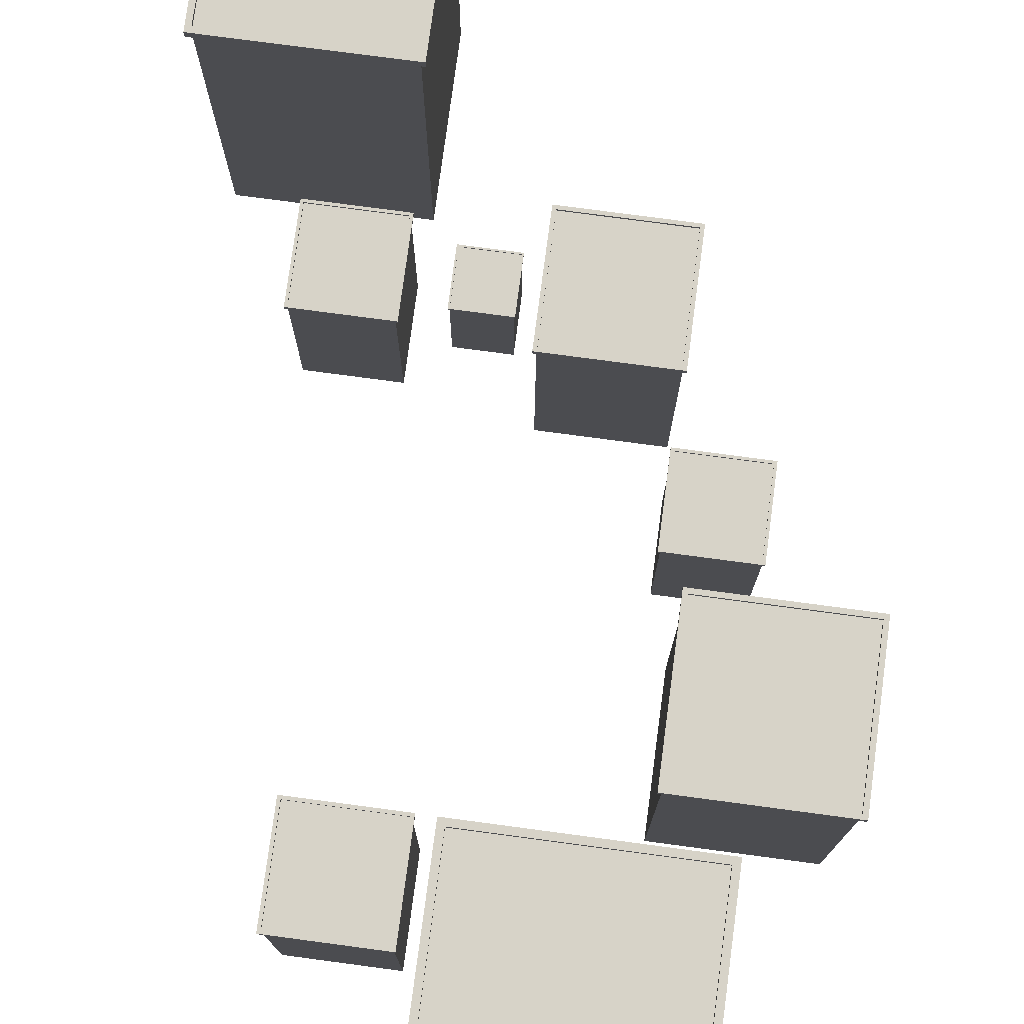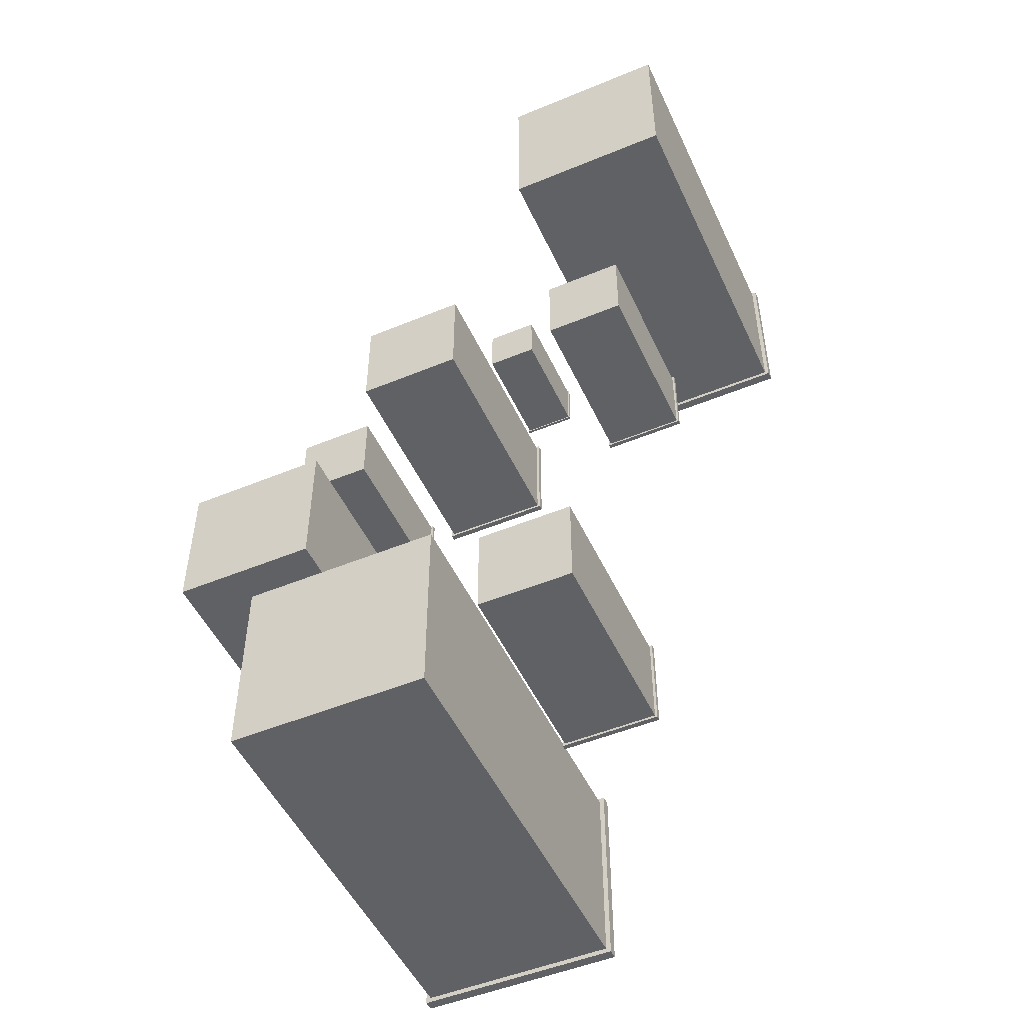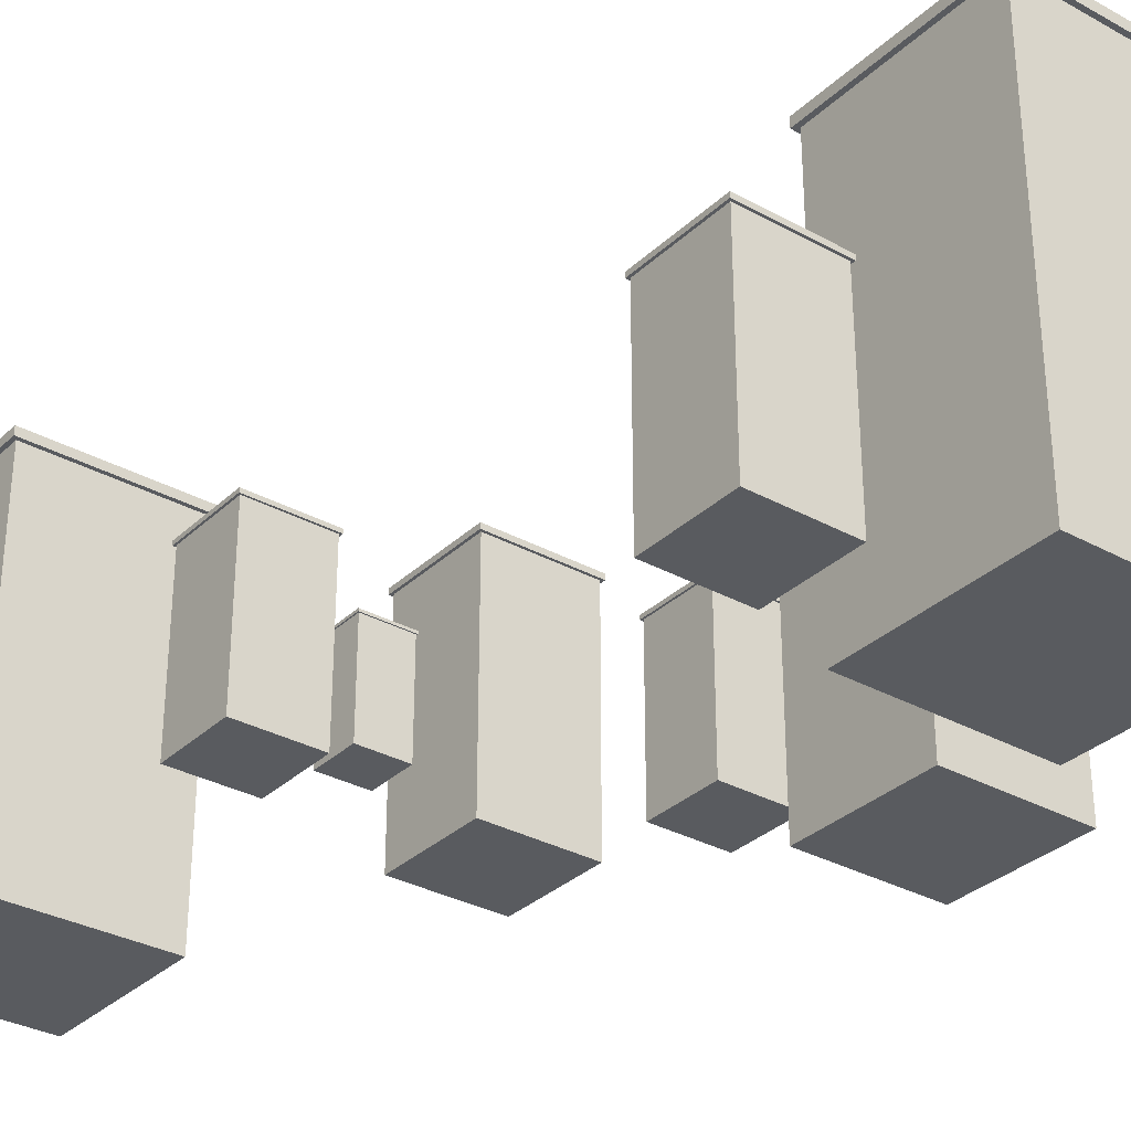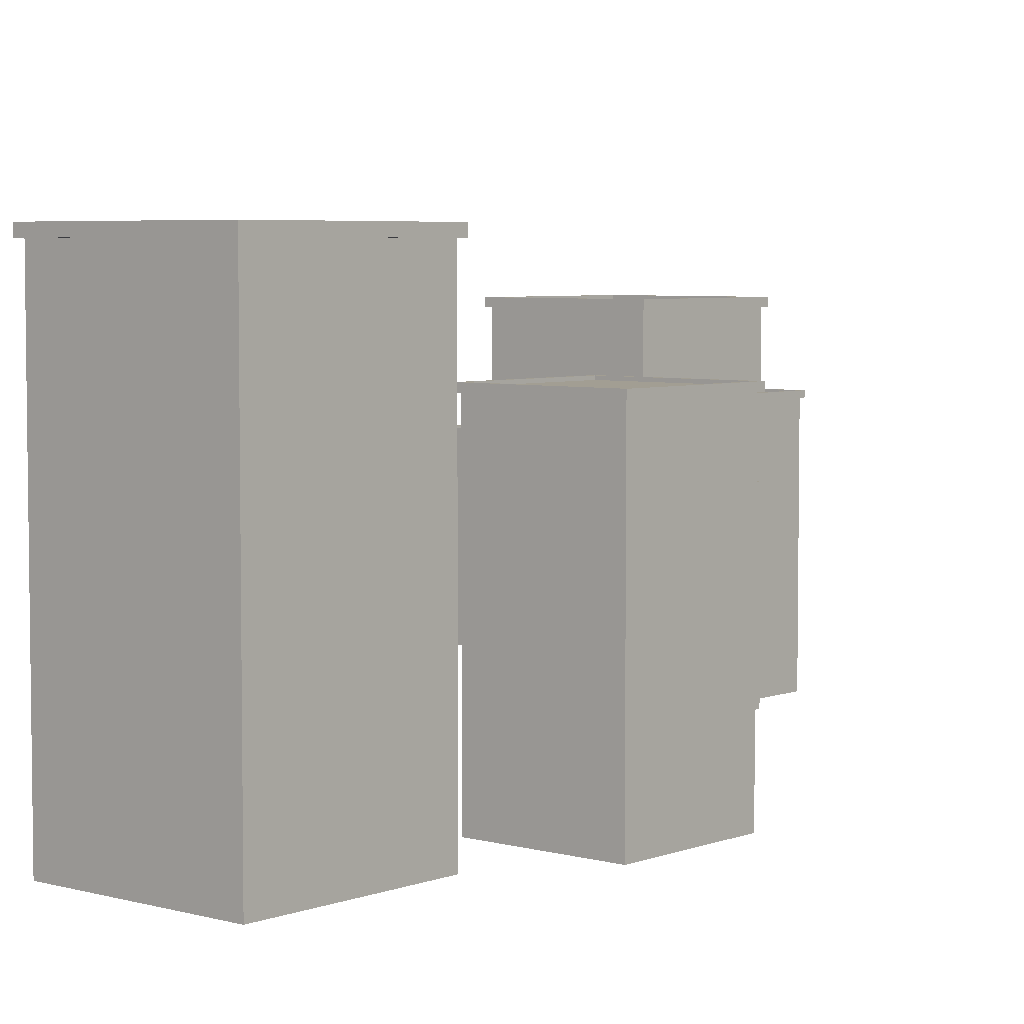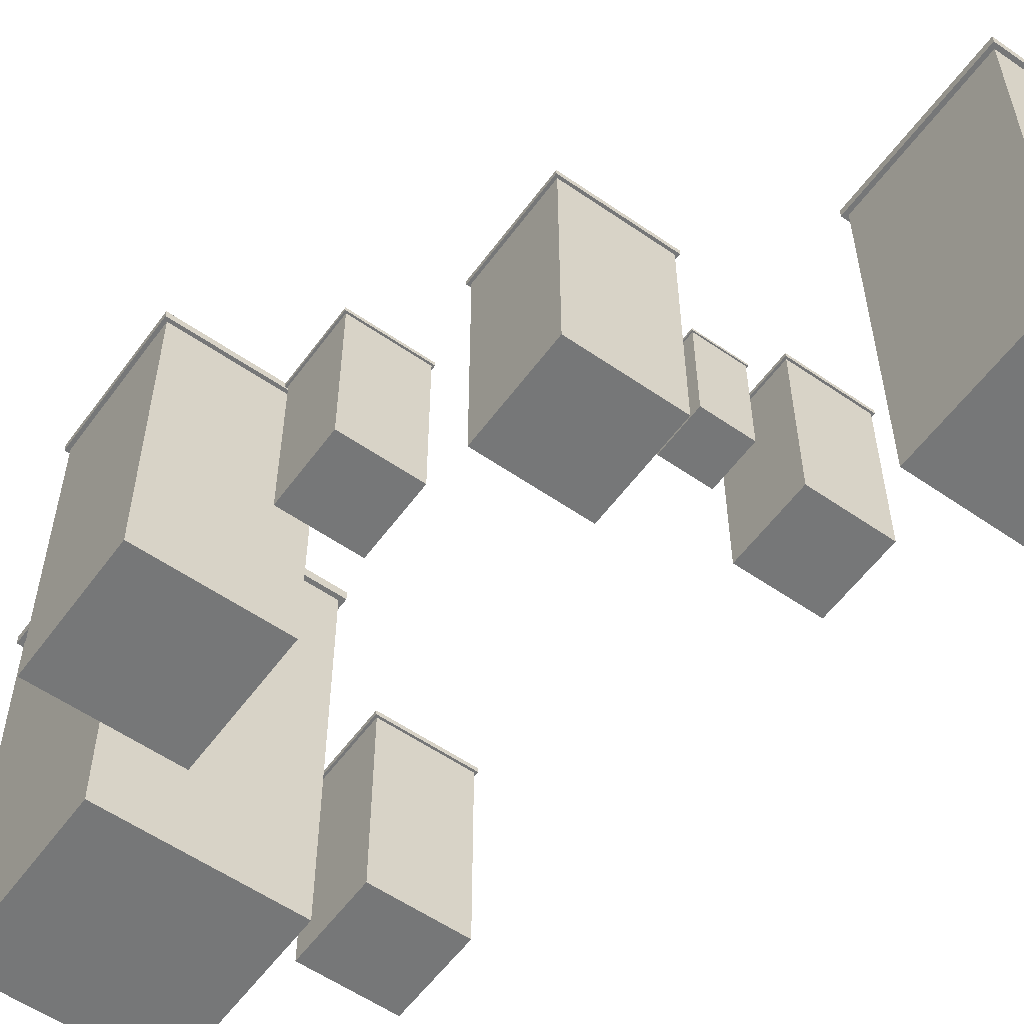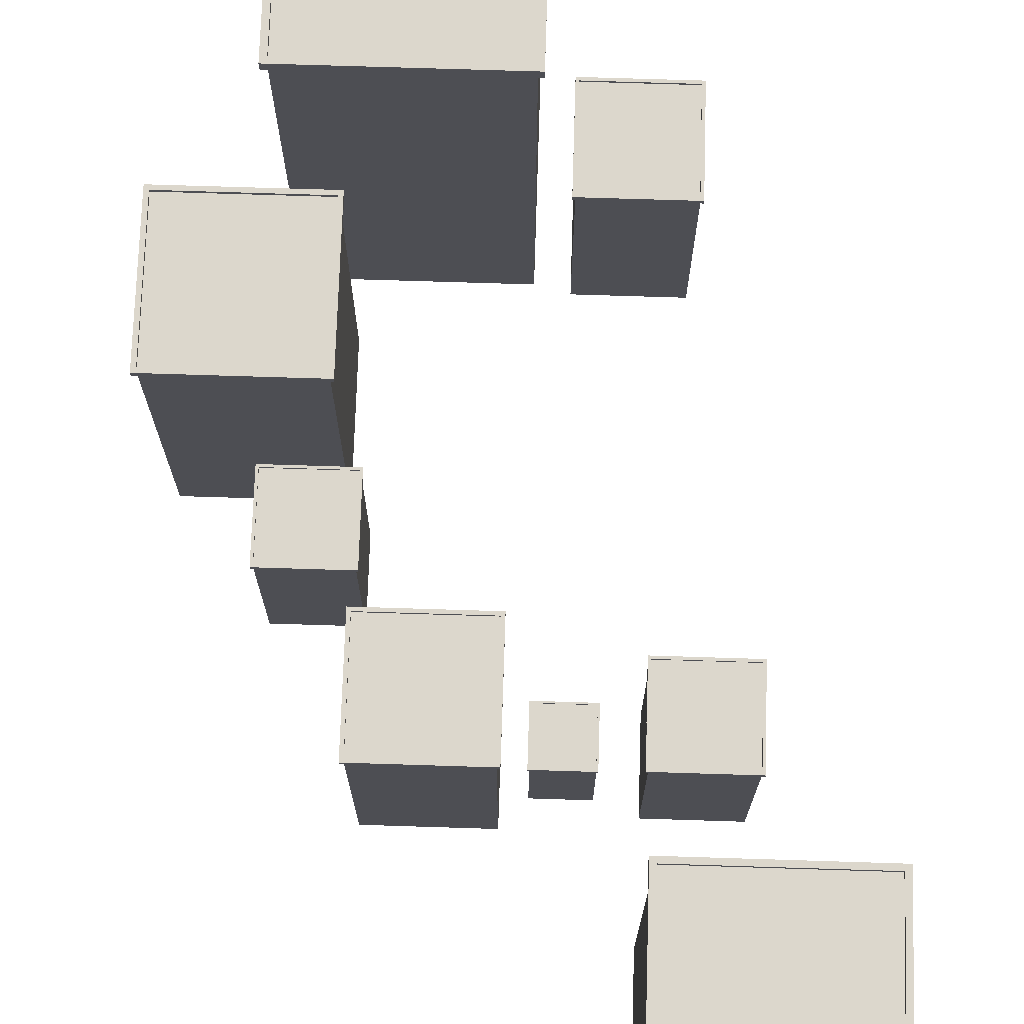
<metadata>
{"format":"obj","ext":"obj","renderer":"f3d","projection":"perspective","resolution":1024,"background":"white","views":[{"elev":76.9,"azim":-172.4,"up":"+Y"},{"elev":-50.2,"azim":24.4,"up":"+Z"},{"elev":-32.1,"azim":142.3,"up":"+Y"},{"elev":5.0,"azim":-139.2,"up":"+Y"},{"elev":-57.0,"azim":-35.8,"up":"+Y"},{"elev":72.8,"azim":1.8,"up":"+Y"}]}
</metadata>
<code>
o Cube.014
v -32.61 18.53 41.16
v -32.61 18.53 57.24
v -48.68 18.53 41.16
v -48.68 18.53 57.24
v -32.21 18.53 57.64
v -32.21 18.53 40.76
v -49.09 18.53 57.64
v -49.09 18.53 40.76
v -32.7 19.37 57.15
v -32.7 19.37 41.25
v -48.59 19.37 57.15
v -48.59 19.37 41.25
v -32.21 19.37 57.64
v -32.21 19.37 40.76
v -49.09 19.37 57.64
v -49.09 19.37 40.76
v -32.7 19.01 57.15
v -32.7 19.01 41.25
v -48.59 19.01 57.15
v -48.59 19.01 41.25
f 2 5 7 4
f 8 16 14 6
f 1 6 5 2
f 4 7 8 3
f 3 8 6 1
f 10 18 17 9
f 5 13 15 7
f 7 15 16 8
f 6 14 13 5
f 9 13 14 10
f 11 15 13 9
f 12 16 15 11
f 10 14 16 12
f 17 18 20 19
f 12 20 18 10
f 9 17 19 11
f 11 19 20 12
o Cube.012_Cube.023
v -32.61 18.53 41.16
v -32.61 -15.71 41.16
v -32.61 18.53 57.24
v -32.61 -15.71 57.24
v -48.68 18.53 41.16
v -48.68 -15.71 41.16
v -48.68 18.53 57.24
v -48.68 -15.71 57.24
f 21 23 24 22
f 23 27 28 24
f 27 25 26 28
f 25 21 22 26
f 28 26 22 24
f 23 21 25 27
o Cube.013_Cube.024
v -70 25.36 37.37
v -70 25.36 58.68
v -91.31 25.36 37.37
v -91.31 25.36 58.68
v -69.46 25.36 59.21
v -69.46 25.36 36.83
v -91.84 25.36 59.21
v -91.84 25.36 36.83
v -70.12 26.47 58.56
v -70.12 26.47 37.49
v -91.19 26.47 58.56
v -91.19 26.47 37.49
v -69.46 26.47 59.21
v -69.46 26.47 36.83
v -91.84 26.47 59.21
v -91.84 26.47 36.83
v -70.12 25.99 58.56
v -70.12 25.99 37.49
v -91.19 25.99 58.56
v -91.19 25.99 37.49
f 30 33 35 32
f 36 44 42 34
f 29 34 33 30
f 32 35 36 31
f 31 36 34 29
f 38 46 45 37
f 33 41 43 35
f 35 43 44 36
f 34 42 41 33
f 37 41 42 38
f 39 43 41 37
f 40 44 43 39
f 38 42 44 40
f 45 46 48 47
f 40 48 46 38
f 37 45 47 39
f 39 47 48 40
o Cube.015_Cube.025
v -70 25.36 37.37
v -70 -20.03 37.37
v -70 25.36 58.68
v -70 -20.03 58.68
v -91.31 25.36 37.37
v -91.31 -20.03 37.37
v -91.31 25.36 58.68
v -91.31 -20.03 58.68
f 49 51 52 50
f 51 55 56 52
f 55 53 54 56
f 53 49 50 54
f 56 54 50 52
f 51 49 53 55
o Cube.016_Cube.026
v -55.83 11.08 46.25
v -55.83 11.08 55.94
v -65.51 11.08 46.25
v -65.51 11.08 55.94
v -55.59 11.08 56.18
v -55.59 11.08 46.01
v -65.76 11.08 56.18
v -65.76 11.08 46.01
v -55.88 11.58 55.89
v -55.88 11.58 46.31
v -65.46 11.58 55.89
v -65.46 11.58 46.31
v -55.59 11.58 56.18
v -55.59 11.58 46.01
v -65.76 11.58 56.18
v -65.76 11.58 46.01
v -55.88 11.37 55.89
v -55.88 11.37 46.31
v -65.46 11.37 55.89
v -65.46 11.37 46.31
f 58 61 63 60
f 64 72 70 62
f 57 62 61 58
f 60 63 64 59
f 59 64 62 57
f 66 74 73 65
f 61 69 71 63
f 63 71 72 64
f 62 70 69 61
f 65 69 70 66
f 67 71 69 65
f 68 72 71 67
f 66 70 72 68
f 73 74 76 75
f 68 76 74 66
f 65 73 75 67
f 67 75 76 68
o Cube.017_Cube.027
v -55.83 11.08 46.25
v -55.83 -9.548 46.25
v -55.83 11.08 55.94
v -55.83 -9.548 55.94
v -65.51 11.08 46.25
v -65.51 -9.548 46.25
v -65.51 11.08 55.94
v -65.51 -9.548 55.94
f 77 79 80 78
f 79 83 84 80
f 83 81 82 84
f 81 77 78 82
f 84 82 78 80
f 79 77 81 83
o Cube.018_Cube.028
v -15.15 37.99 74.22
v -15.15 37.99 107.5
v -48.4 37.99 74.22
v -48.4 37.99 107.5
v -14.31 37.99 108.3
v -14.31 37.99 73.39
v -49.23 37.99 108.3
v -49.23 37.99 73.39
v -15.33 39.71 107.3
v -15.33 39.71 74.41
v -48.21 39.71 107.3
v -48.21 39.71 74.41
v -14.31 39.71 108.3
v -14.31 39.71 73.39
v -49.23 39.71 108.3
v -49.23 39.71 73.39
v -15.33 38.97 107.3
v -15.33 38.97 74.41
v -48.21 38.97 107.3
v -48.21 38.97 74.41
f 86 89 91 88
f 92 100 98 90
f 85 90 89 86
f 88 91 92 87
f 87 92 90 85
f 94 102 101 93
f 89 97 99 91
f 91 99 100 92
f 90 98 97 89
f 93 97 98 94
f 95 99 97 93
f 96 100 99 95
f 94 98 100 96
f 101 102 104 103
f 96 104 102 94
f 93 101 103 95
f 95 103 104 96
o Cube.019_Cube.029
v -15.15 37.99 74.22
v -15.15 -32.83 74.22
v -15.15 37.99 107.5
v -15.15 -32.83 107.5
v -48.4 37.99 74.22
v -48.4 -32.83 74.22
v -48.4 37.99 107.5
v -48.4 -32.83 107.5
f 105 107 108 106
f 107 111 112 108
f 111 109 110 112
f 109 105 106 110
f 112 110 106 108
f 107 105 109 111
o Cube.020_Cube.030
v -91.54 14.33 12.89
v -91.54 14.33 27.89
v -106.5 14.33 12.89
v -106.5 14.33 27.89
v -91.16 14.33 28.27
v -91.16 14.33 12.51
v -106.9 14.33 28.27
v -106.9 14.33 12.51
v -91.62 15.1 27.81
v -91.62 15.1 12.97
v -106.5 15.1 27.81
v -106.5 15.1 12.97
v -91.16 15.1 28.27
v -91.16 15.1 12.51
v -106.9 15.1 28.27
v -106.9 15.1 12.51
v -91.62 14.77 27.81
v -91.62 14.77 12.97
v -106.5 14.77 27.81
v -106.5 14.77 12.97
f 114 117 119 116
f 120 128 126 118
f 113 118 117 114
f 116 119 120 115
f 115 120 118 113
f 122 130 129 121
f 117 125 127 119
f 119 127 128 120
f 118 126 125 117
f 121 125 126 122
f 123 127 125 121
f 124 128 127 123
f 122 126 128 124
f 129 130 132 131
f 124 132 130 122
f 121 129 131 123
f 123 131 132 124
o Cube.021_Cube.031
v -91.54 14.33 12.89
v -91.54 -17.63 12.89
v -91.54 14.33 27.89
v -91.54 -17.63 27.89
v -106.5 14.33 12.89
v -106.5 -17.63 12.89
v -106.5 14.33 27.89
v -106.5 -17.63 27.89
f 133 135 136 134
f 135 139 140 136
f 139 137 138 140
f 137 133 134 138
f 140 138 134 136
f 135 133 137 139
o Cube.022_Cube.032
v -95.64 29.16 -23.97
v -95.64 29.16 3.761
v -123.4 29.16 -23.97
v -123.4 29.16 3.761
v -94.94 29.16 4.459
v -94.94 29.16 -24.67
v -124.1 29.16 4.459
v -124.1 29.16 -24.67
v -95.79 30.6 3.608
v -95.79 30.6 -23.81
v -123.2 30.6 3.608
v -123.2 30.6 -23.81
v -94.94 30.6 4.459
v -94.94 30.6 -24.67
v -124.1 30.6 4.459
v -124.1 30.6 -24.67
v -95.79 29.98 3.608
v -95.79 29.98 -23.81
v -123.2 29.98 3.608
v -123.2 29.98 -23.81
f 142 145 147 144
f 148 156 154 146
f 141 146 145 142
f 144 147 148 143
f 143 148 146 141
f 150 158 157 149
f 145 153 155 147
f 147 155 156 148
f 146 154 153 145
f 149 153 154 150
f 151 155 153 149
f 152 156 155 151
f 150 154 156 152
f 157 158 160 159
f 152 160 158 150
f 149 157 159 151
f 151 159 160 152
o Cube.023_Cube.033
v -95.64 29.16 -23.97
v -95.64 -29.91 -23.97
v -95.64 29.16 3.761
v -95.64 -29.91 3.761
v -123.4 29.16 -23.97
v -123.4 -29.91 -23.97
v -123.4 29.16 3.761
v -123.4 -29.91 3.761
f 161 163 164 162
f 163 167 168 164
f 167 165 166 168
f 165 161 162 166
f 168 166 162 164
f 163 161 165 167
o Cube.024_Cube.034
v -42.33 16.46 -49.54
v -42.33 16.46 -30.72
v -61.15 16.46 -49.54
v -61.15 16.46 -30.72
v -41.85 16.46 -30.25
v -41.85 16.46 -50.02
v -61.62 16.46 -30.25
v -61.62 16.46 -50.02
v -42.43 17.44 -30.82
v -42.43 17.44 -49.44
v -61.04 17.44 -30.82
v -61.04 17.44 -49.44
v -41.85 17.44 -30.25
v -41.85 17.44 -50.02
v -61.62 17.44 -30.25
v -61.62 17.44 -50.02
v -42.43 17.02 -30.82
v -42.43 17.02 -49.44
v -61.04 17.02 -30.82
v -61.04 17.02 -49.44
f 170 173 175 172
f 176 184 182 174
f 169 174 173 170
f 172 175 176 171
f 171 176 174 169
f 178 186 185 177
f 173 181 183 175
f 175 183 184 176
f 174 182 181 173
f 177 181 182 178
f 179 183 181 177
f 180 184 183 179
f 178 182 184 180
f 185 186 188 187
f 180 188 186 178
f 177 185 187 179
f 179 187 188 180
o Cube.025_Cube.035
v -42.33 16.46 -49.54
v -42.33 -23.64 -49.54
v -42.33 16.46 -30.72
v -42.33 -23.64 -30.72
v -61.15 16.46 -49.54
v -61.15 -23.64 -49.54
v -61.15 16.46 -30.72
v -61.15 -23.64 -30.72
f 189 191 192 190
f 191 195 196 192
f 195 193 194 196
f 193 189 190 194
f 196 194 190 192
f 191 189 193 195
o Cube.026_Cube.036
v -67.17 49.39 -73.56
v -67.17 49.39 -35.47
v -105.3 49.39 -73.56
v -105.3 49.39 -35.47
v -66.21 49.39 -34.51
v -66.21 49.39 -74.52
v -106.2 49.39 -34.51
v -106.2 49.39 -74.52
v -67.38 51.36 -35.68
v -67.38 51.36 -73.35
v -105.1 51.36 -35.68
v -105.1 51.36 -73.35
v -66.21 51.36 -34.51
v -66.21 51.36 -74.52
v -106.2 51.36 -34.51
v -106.2 51.36 -74.52
v -67.38 50.51 -35.68
v -67.38 50.51 -73.35
v -105.1 50.51 -35.68
v -105.1 50.51 -73.35
f 198 201 203 200
f 204 212 210 202
f 197 202 201 198
f 200 203 204 199
f 199 204 202 197
f 206 214 213 205
f 201 209 211 203
f 203 211 212 204
f 202 210 209 201
f 205 209 210 206
f 207 211 209 205
f 208 212 211 207
f 206 210 212 208
f 213 214 216 215
f 208 216 214 206
f 205 213 215 207
f 207 215 216 208
o Cube.027_Cube.037
v -67.17 49.39 -73.56
v -67.17 -31.77 -73.56
v -67.17 49.39 -35.47
v -67.17 -31.77 -35.47
v -105.3 49.39 -73.56
v -105.3 -31.77 -73.56
v -105.3 49.39 -35.47
v -105.3 -31.77 -35.47
f 217 219 220 218
f 219 223 224 220
f 223 221 222 224
f 221 217 218 222
f 224 222 218 220
f 219 217 221 223

</code>
